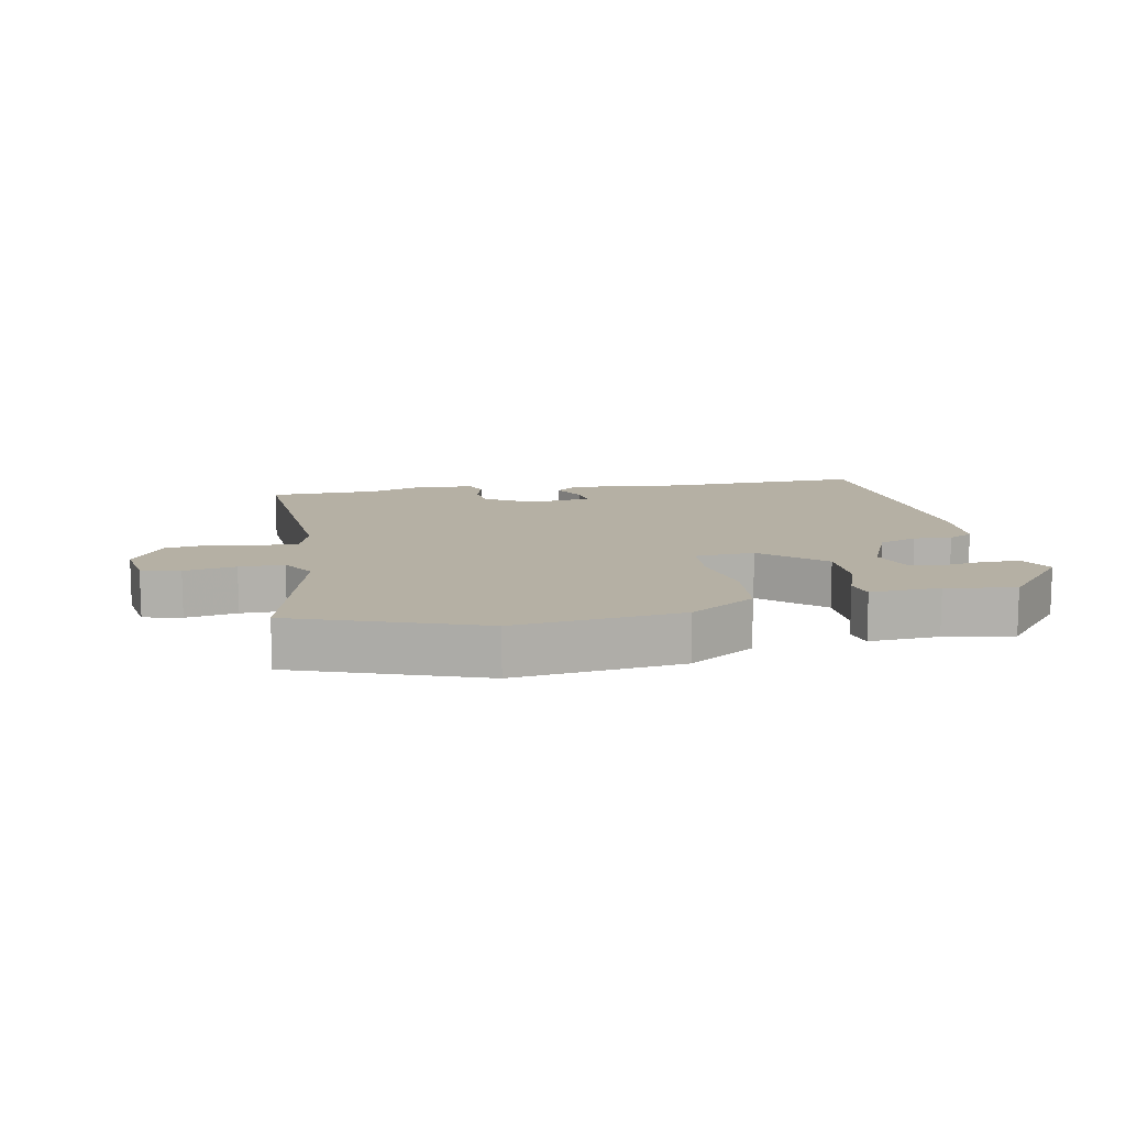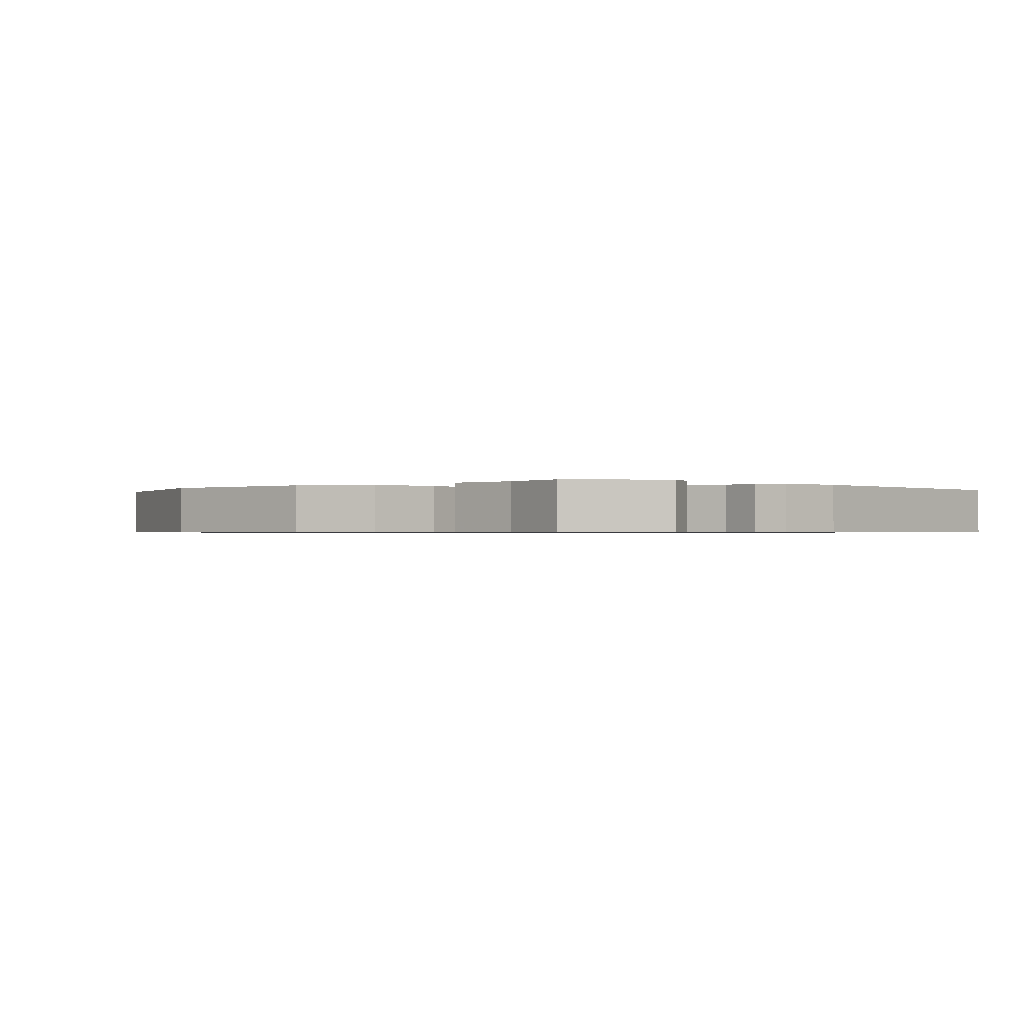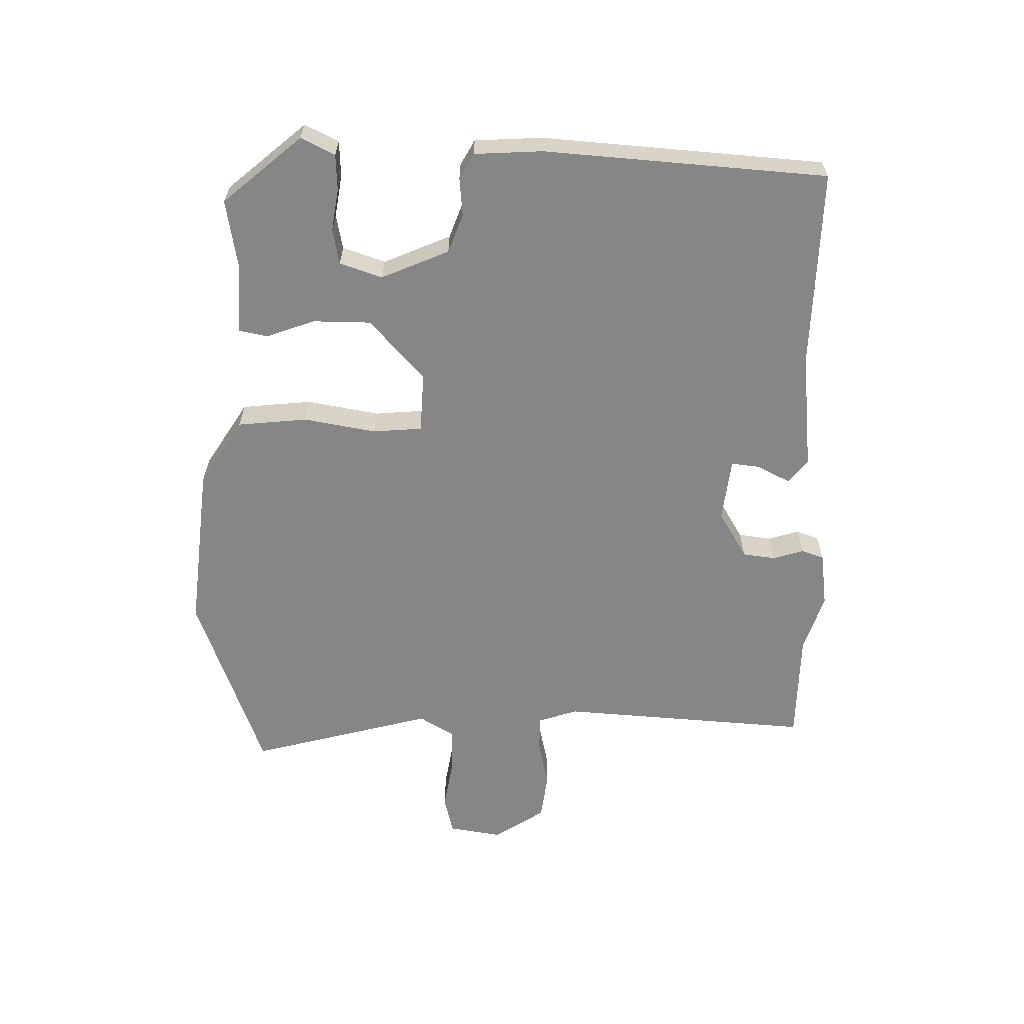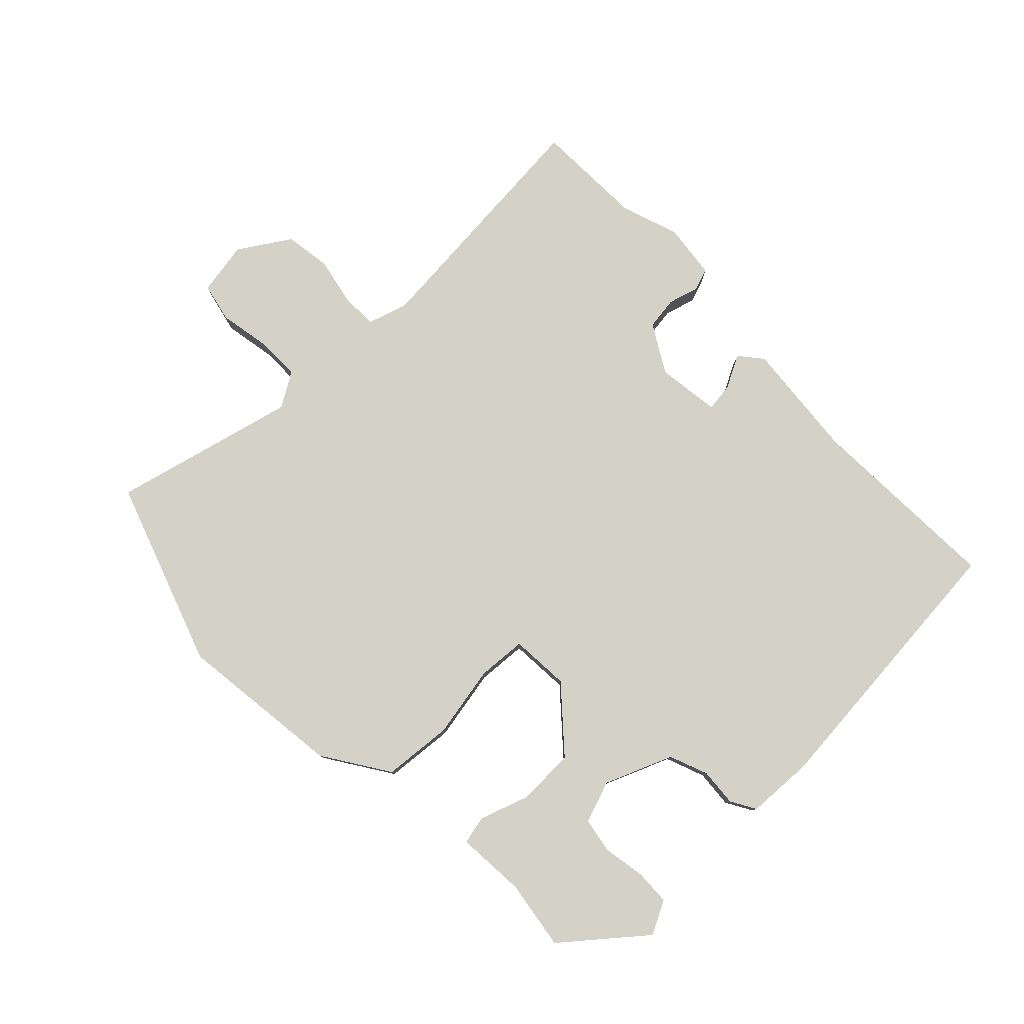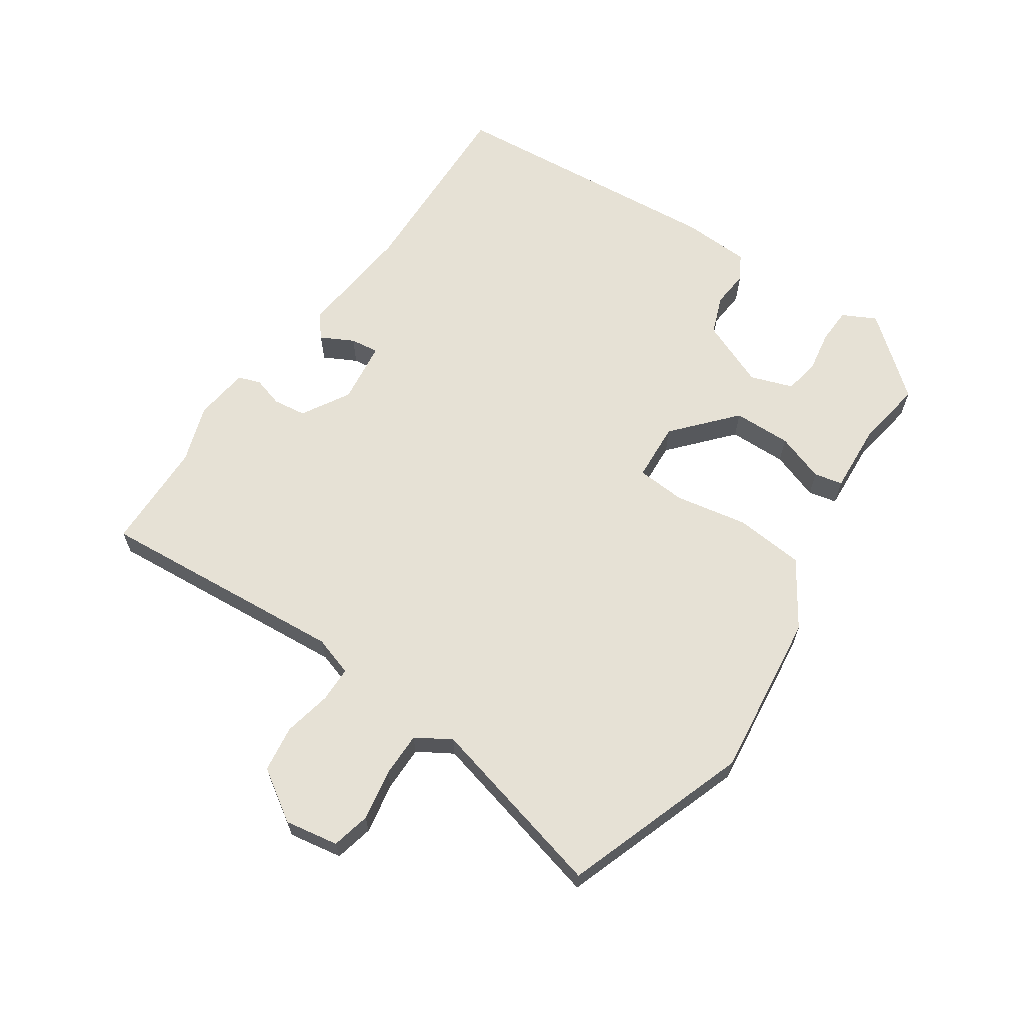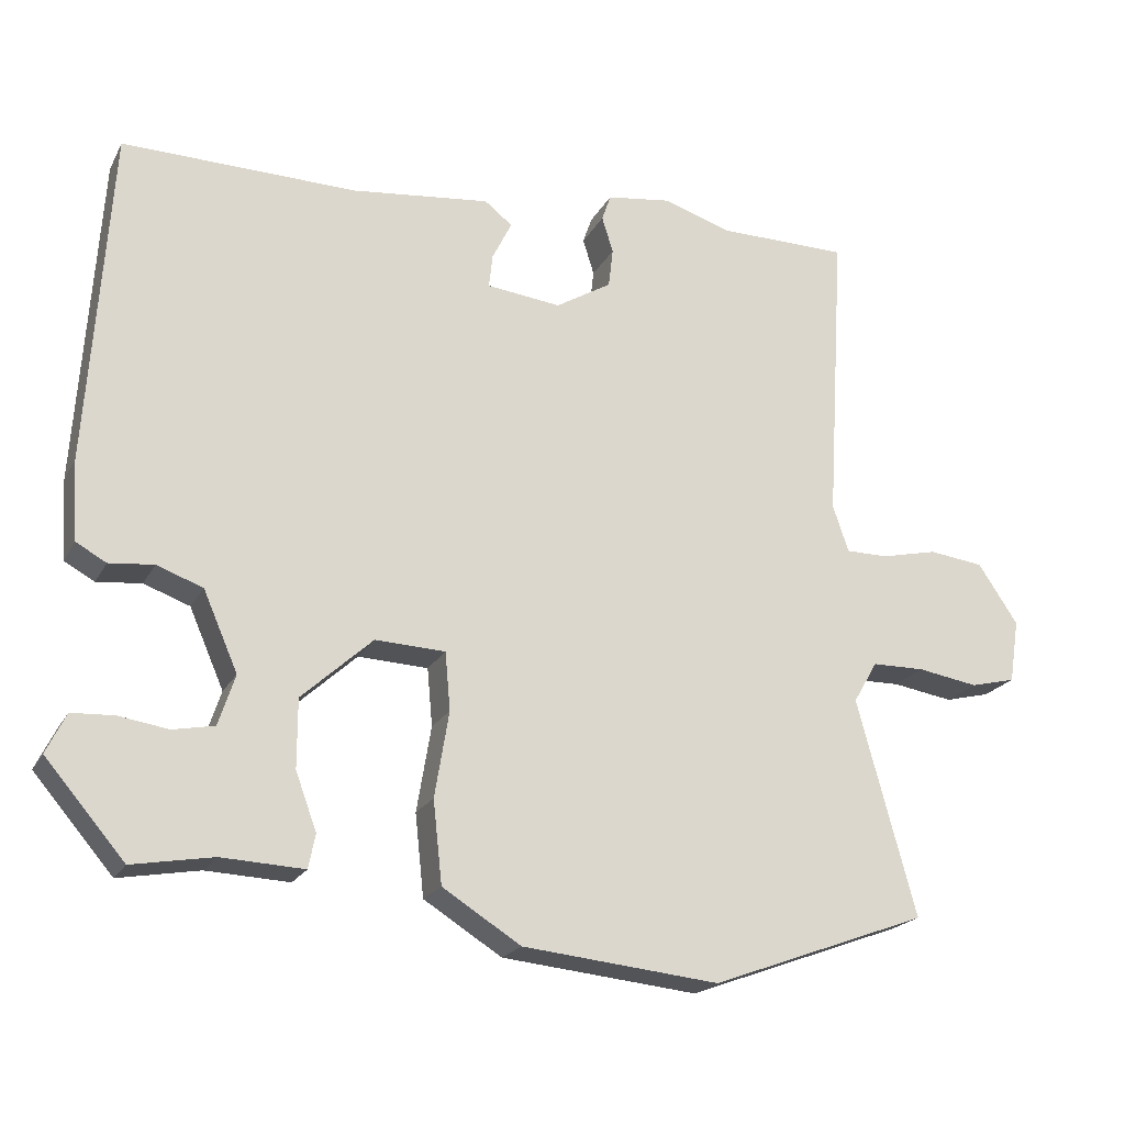
<metadata>
{"format":"obj","ext":"obj","renderer":"f3d","projection":"perspective","resolution":1024,"background":"white","views":[{"elev":11.6,"azim":168.3,"up":"+Y"},{"elev":-0.7,"azim":-134.6,"up":"+Y"},{"elev":-62.1,"azim":-91.4,"up":"+Y"},{"elev":79.8,"azim":-135.3,"up":"+Y"},{"elev":64.1,"azim":123.2,"up":"+Y"},{"elev":-20.8,"azim":-21.4,"up":"+Z"}]}
</metadata>
<code>
v 0.618 0.07 -0.456
v 0.329 0.07 -0.563
v 0.068 0.07 -0.537
v -0.036 0.07 -0.472
v -0.048 0.07 -0.363
v -0.029 0.07 -0.249
v -0.036 0.07 -0.172
v -0.129 0.07 -0.168
v -0.223 0.07 -0.254
v -0.223 0.07 -0.345
v -0.195 0.07 -0.421
v -0.204 0.07 -0.466
v -0.314 0.07 -0.461
v -0.421 0.07 -0.48
v -0.526 0.07 -0.358
v -0.5 0.07 -0.305
v -0.444 0.07 -0.302
v -0.378 0.07 -0.312
v -0.323 0.07 -0.301
v -0.301 0.07 -0.234
v -0.347 0.07 -0.129
v -0.408 0.07 -0.107
v -0.467 0.07 -0.113
v -0.507 0.07 -0.091
v -0.514 0.07 0.015
v -0.485 0.07 0.459
v -0.174 0.07 0.454
v 0.01 0.07 0.475
v 0.047 0.07 0.446
v 0.021 0.07 0.394
v 0.016 0.07 0.349
v 0.115 0.07 0.338
v 0.189 0.07 0.383
v 0.195 0.07 0.435
v 0.18 0.07 0.483
v 0.192 0.07 0.518
v 0.278 0.07 0.53
v 0.369 0.07 0.501
v 0.542 0.07 0.5
v 0.518 0.07 0.106
v 0.539 0.07 0.044
v 0.595 0.07 0.044
v 0.67 0.07 0.061
v 0.743 0.07 0.052
v 0.796 0.07 -0.027
v 0.783 0.07 -0.111
v 0.723 0.07 -0.126
v 0.642 0.07 -0.113
v 0.572 0.07 -0.114
v 0.54 0.07 -0.169
v 0.618 0 -0.456
v 0.329 0 -0.563
v 0.068 0 -0.537
v -0.036 0 -0.472
v -0.048 0 -0.363
v -0.029 0 -0.249
v -0.036 0 -0.172
v -0.129 0 -0.168
v -0.223 0 -0.254
v -0.223 0 -0.345
v -0.195 0 -0.421
v -0.204 0 -0.466
v -0.314 0 -0.461
v -0.421 0 -0.48
v -0.526 0 -0.358
v -0.5 0 -0.305
v -0.444 0 -0.302
v -0.378 0 -0.312
v -0.323 0 -0.301
v -0.301 0 -0.234
v -0.347 0 -0.129
v -0.408 0 -0.107
v -0.467 0 -0.113
v -0.507 0 -0.091
v -0.514 0 0.015
v -0.485 0 0.459
v -0.174 0 0.454
v 0.01 0 0.475
v 0.047 0 0.446
v 0.021 0 0.394
v 0.016 0 0.349
v 0.115 0 0.338
v 0.189 0 0.383
v 0.195 0 0.435
v 0.18 0 0.483
v 0.192 0 0.518
v 0.278 0 0.53
v 0.369 0 0.501
v 0.542 0 0.5
v 0.518 0 0.106
v 0.539 0 0.044
v 0.595 0 0.044
v 0.67 0 0.061
v 0.743 0 0.052
v 0.796 0 -0.027
v 0.783 0 -0.111
v 0.723 0 -0.126
v 0.642 0 -0.113
v 0.572 0 -0.114
v 0.54 0 -0.169
f 46 47 48
f 45 46 48
f 44 45 48
f 43 44 48
f 42 43 48
f 41 42 48 49
f 40 41 49 50
f 38 39 40
f 38 40 50
f 37 38 50
f 36 37 50
f 35 36 50
f 34 35 50
f 27 28 29 30
f 27 30 31
f 26 27 31
f 25 26 31
f 24 25 31
f 23 24 31
f 22 23 31
f 21 22 31 32
f 16 17 18
f 15 16 18
f 14 15 18
f 13 14 18
f 13 18 19
f 12 13 19
f 11 12 19
f 10 11 19
f 9 10 19 20
f 4 5 6
f 3 4 6
f 2 3 6
f 1 2 6
f 50 1 6
f 50 6 7
f 33 34 50
f 33 50 7 8
f 21 32 33
f 20 21 33
f 9 20 33
f 8 9 33
f 98 97 96
f 98 96 95
f 98 95 94
f 98 94 93
f 98 93 92
f 99 98 92 91
f 100 99 91 90
f 90 89 88
f 100 90 88
f 100 88 87
f 100 87 86
f 100 86 85
f 100 85 84
f 80 79 78 77
f 81 80 77
f 81 77 76
f 81 76 75
f 81 75 74
f 81 74 73
f 81 73 72
f 82 81 72 71
f 68 67 66
f 68 66 65
f 68 65 64
f 68 64 63
f 69 68 63
f 69 63 62
f 69 62 61
f 69 61 60
f 70 69 60 59
f 56 55 54
f 56 54 53
f 56 53 52
f 56 52 51
f 56 51 100
f 57 56 100
f 100 84 83
f 58 57 100 83
f 83 82 71
f 83 71 70
f 83 70 59
f 83 59 58
f 1 51 52 2
f 2 52 53 3
f 3 53 54 4
f 4 54 55 5
f 5 55 56 6
f 6 56 57 7
f 7 57 58 8
f 8 58 59 9
f 9 59 60 10
f 10 60 61 11
f 11 61 62 12
f 12 62 63 13
f 13 63 64 14
f 14 64 65 15
f 15 65 66 16
f 16 66 67 17
f 17 67 68 18
f 18 68 69 19
f 19 69 70 20
f 20 70 71 21
f 21 71 72 22
f 22 72 73 23
f 23 73 74 24
f 24 74 75 25
f 25 75 76 26
f 26 76 77 27
f 27 77 78 28
f 28 78 79 29
f 29 79 80 30
f 30 80 81 31
f 31 81 82 32
f 32 82 83 33
f 33 83 84 34
f 34 84 85 35
f 35 85 86 36
f 36 86 87 37
f 37 87 88 38
f 38 88 89 39
f 39 89 90 40
f 40 90 91 41
f 41 91 92 42
f 42 92 93 43
f 43 93 94 44
f 44 94 95 45
f 45 95 96 46
f 46 96 97 47
f 47 97 98 48
f 48 98 99 49
f 49 99 100 50
f 50 100 51 1

</code>
